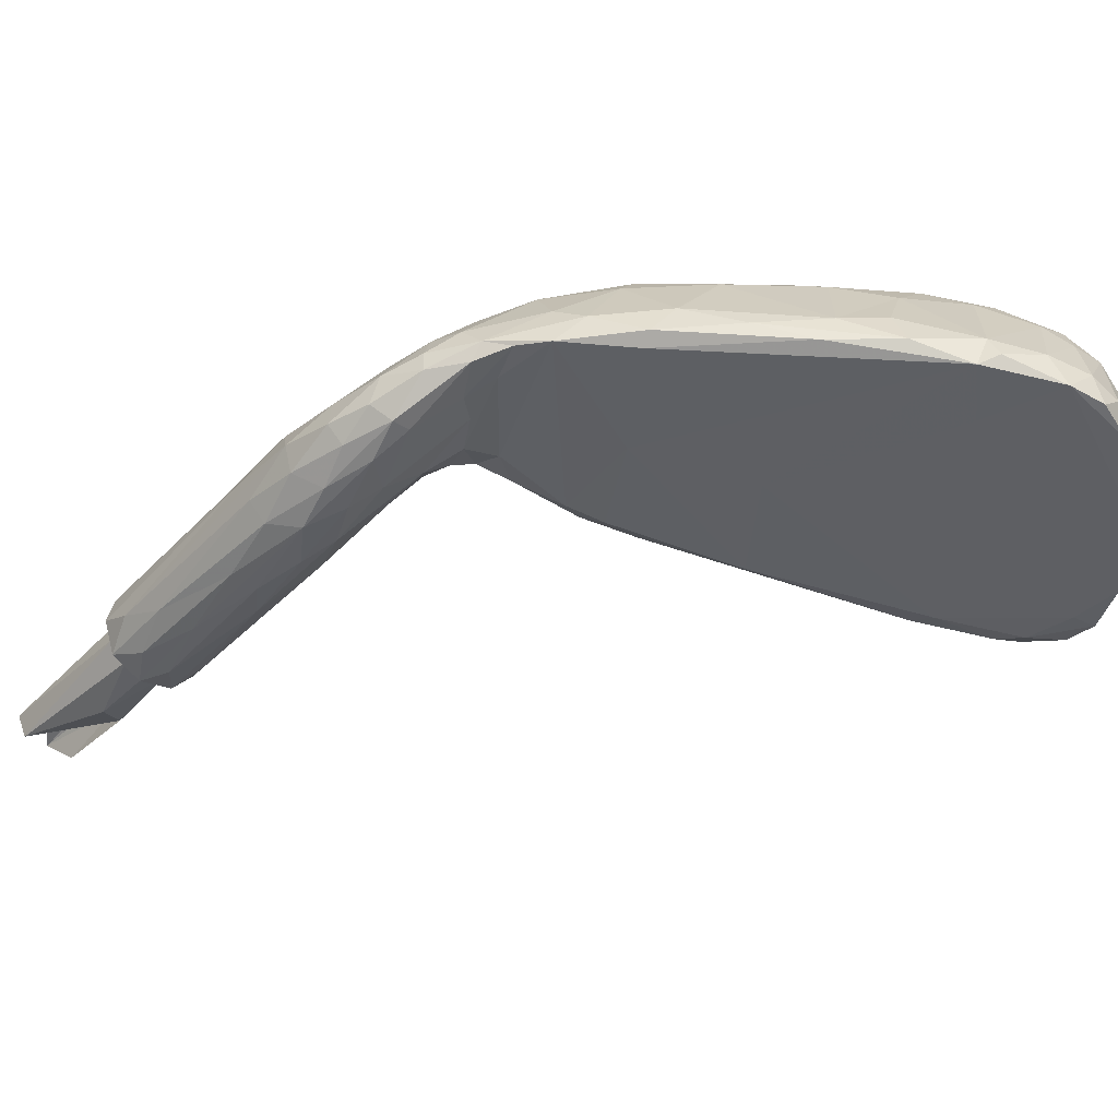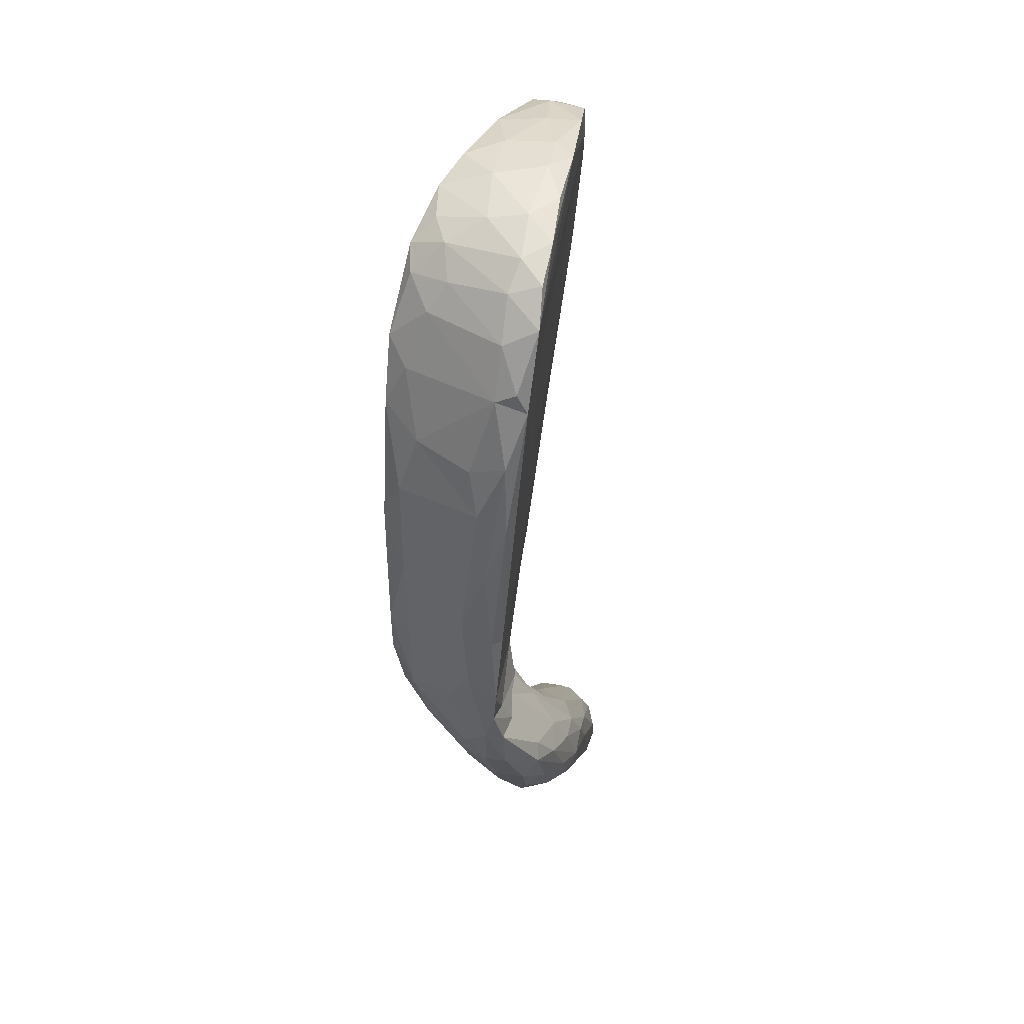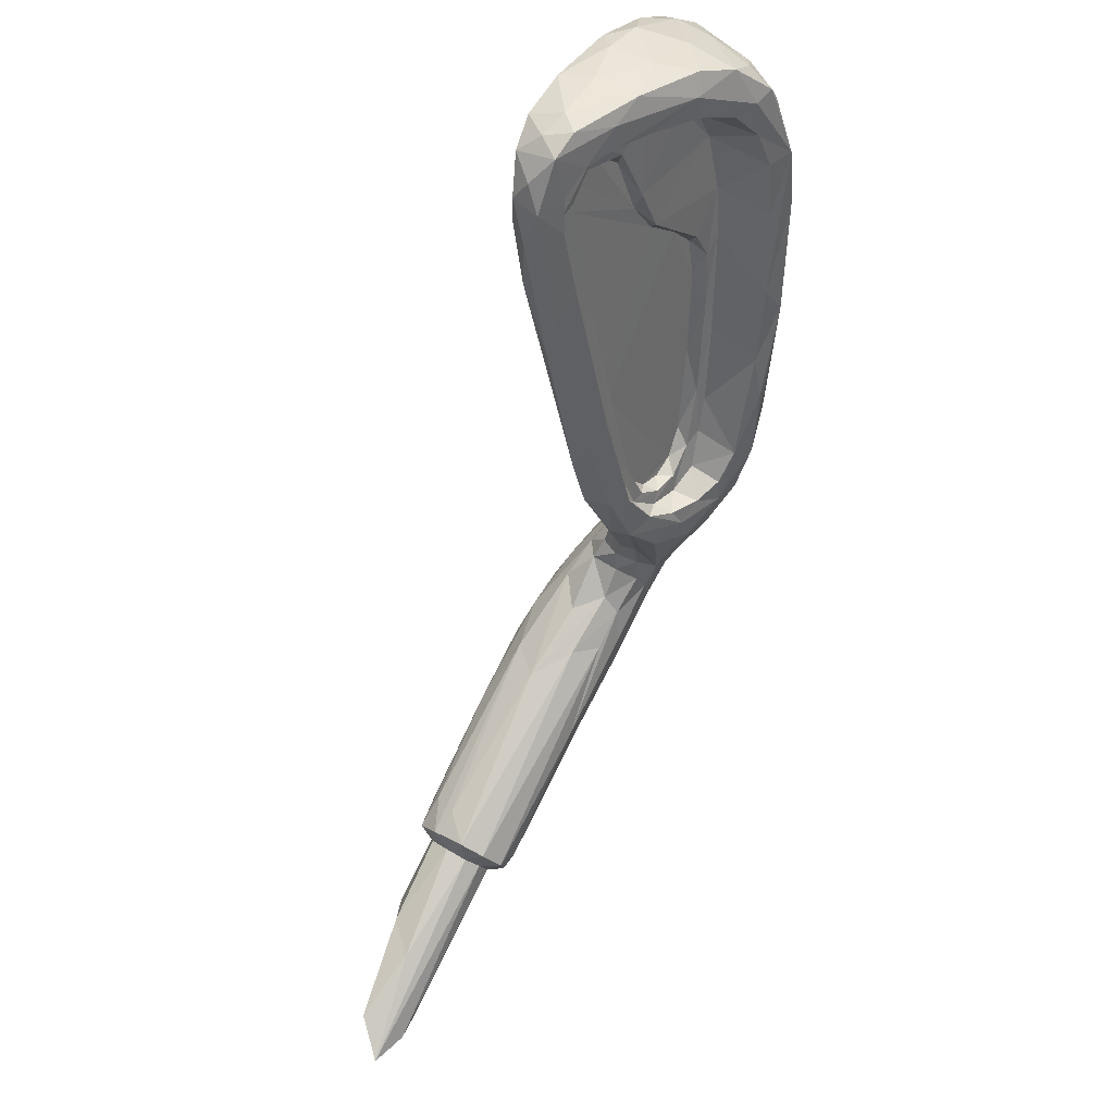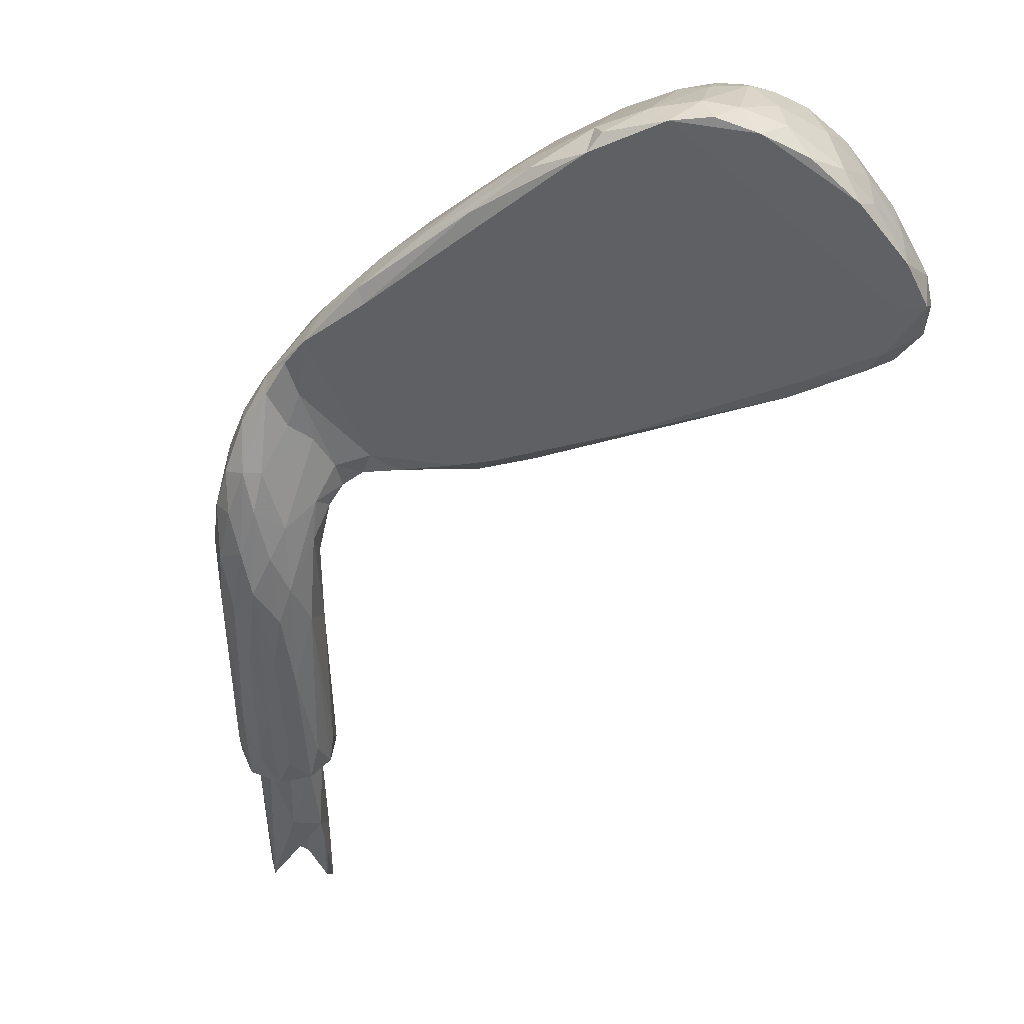
<metadata>
{"format":"obj","ext":"obj","renderer":"f3d","projection":"perspective","resolution":1024,"background":"white","views":[{"elev":-41.4,"azim":80.2,"up":"+Z"},{"elev":26.7,"azim":97.8,"up":"+Y"},{"elev":51.2,"azim":-58.1,"up":"+Y"},{"elev":-50.0,"azim":119.7,"up":"+Z"}]}
</metadata>
<code>
v -0.3732 -0.5825 0.006986
v -0.4142 -0.5708 0.01571
v -0.3678 -0.5904 -0.05478
v -0.3723 -0.6017 -0.02116
v -0.4624 -0.569 0.005574
v -0.3457 -0.49 -0.02011
v -0.3117 -0.4782 -0.05819
v -0.4294 -0.5352 -0.03402
v -0.1915 -0.4627 0.008623
v -0.2748 -0.4975 -0.07613
v -0.2087 -0.4299 -0.06608
v -0.1774 -0.4857 -0.009143
v -0.1761 -0.4925 -0.04175
v -0.2039 -0.4389 0.004819
v -0.1564 -0.4965 -0.003232
v -0.1846 -0.4762 -0.0697
v -0.1532 -0.504 -0.03778
v -0.1635 -0.4912 -0.07797
v -0.2134 -0.4243 -0.01084
v -0.1421 -0.4699 0.0191
v -0.1909 -0.4345 0.0304
v -0.1969 -0.4515 -0.07672
v -0.2158 -0.4173 -0.03786
v -0.1167 -0.4818 -0.05709
v -0.173 -0.4729 0.02253
v -0.1582 -0.4483 0.03119
v -0.1815 -0.4573 -0.09774
v -0.2051 -0.4076 0.01212
v -0.2009 -0.4207 -0.08868
v -0.1356 -0.457 -0.09333
v 0.07764 -0.265 0.01771
v -0.2125 -0.393 -0.017
v -0.2113 -0.3985 -0.05957
v -0.1829 -0.3776 -0.04997
v -0.1568 -0.4249 -0.1001
v 0.08904 -0.3707 -0.02394
v -0.1661 -0.3885 -0.08247
v -0.07311 -0.4434 -0.0801
v -0.07287 -0.4028 -0.1012
v -0.03433 -0.3359 -0.09904
v 0.03756 -0.382 0.006979
v 0.009286 -0.3709 0.02435
v -0.01344 -0.3489 0.02874
v 0.04735 -0.2568 -0.005478
v -0.001336 -0.2754 -0.04012
v 0.02044 -0.369 -0.09735
v 0.01085 -0.3386 -0.1045
v 0.1068 -0.3581 -0.06234
v 0.1211 -0.3115 0.02485
v 0.1094 -0.2759 0.02797
v 0.03106 -0.2713 -0.07801
v 0.145 -0.3275 0.001696
v 0.119 -0.2983 -0.1038
v 0.1033 -0.3388 -0.0898
v 0.0631 -0.2952 -0.1039
v 0.1716 -0.3266 -0.03609
v 0.1662 -0.3183 -0.07037
v 0.1211 -0.2132 -0.0001296
v 0.08938 -0.2248 -0.03176
v 0.1263 -0.2082 -0.06114
v 0.0946 -0.2598 -0.09439
v 0.1224 -0.2347 0.0186
v 0.1724 -0.2815 -0.09263
v 0.225 -0.2863 -0.04887
v 0.2214 -0.2686 -0.07379
v 0.2178 -0.2822 -0.01238
v 0.1838 -0.252 0.02976
v 0.248 -0.2287 0.02221
v 0.1493 -0.2537 -0.09519
v 0.1457 -0.1745 -0.0333
v 0.1451 -0.1779 0.001701
v 0.2183 -0.2154 0.03671
v 0.1725 -0.2212 0.03169
v 0.1592 -0.1976 0.02557
v 0.2731 -0.2374 -0.01683
v 0.2141 -0.2354 -0.08412
v 0.1502 -0.1526 -0.002909
v 0.1587 -0.1618 0.02474
v 0.1711 -0.219 -0.08014
v 0.1469 -0.126 0.007656
v 0.1702 -0.1773 -0.05141
v 0.3066 -0.1957 -0.03387
v 0.2634 -0.2467 -0.05054
v 0.2623 -0.2208 -0.0694
v 0.1875 -0.1913 0.03891
v 0.1429 -0.1146 0.03104
v 0.1583 -0.1197 -0.01751
v 0.1588 -0.1478 -0.02496
v 0.2892 -0.1875 0.02733
v 0.2505 -0.2017 -0.06813
v 0.2153 -0.1725 0.05477
v 0.256 -0.1782 0.05267
v 0.1787 -0.09625 -0.0215
v 0.1924 -0.1371 -0.03019
v 0.3048 -0.1966 -0.00796
v 0.1538 -0.09984 0.05428
v 0.1387 -0.07725 -0.01803
v 0.3265 -0.1483 -0.03376
v 0.2071 -0.1244 0.07176
v 0.1108 -0.05642 0.01268
v 0.2413 -0.1371 -0.03248
v 0.3195 -0.1593 0.01601
v 0.2771 -0.1493 -0.03833
v 0.1953 -0.08861 0.07027
v 0.1147 -0.05135 0.03892
v 0.3667 -0.07036 -0.03049
v 0.1197 -0.01316 -0.02795
v 0.2491 -0.1352 0.07776
v 0.3388 -0.14 -0.0139
v 0.2891 -0.1405 0.06656
v 0.183 -0.06265 0.06079
v 0.3485 -0.108 -0.02541
v 0.3028 -0.1173 -0.02868
v 0.1744 -0.0504 0.03786
v 0.1467 -0.04088 0.04842
v 0.1167 0.01225 0.03431
v 0.321 -0.07878 0.07905
v 0.2535 -0.0862 0.0904
v 0.2223 -0.06892 0.07541
v 0.1567 -0.01576 0.02974
v 0.1382 -0.01537 0.02903
v 0.09207 0.007229 -0.01699
v 0.2312 0.03405 -0.038
v 0.3569 -0.06903 0.02462
v 0.2897 -0.09169 0.09578
v 0.2166 -0.0616 0.04306
v 0.08882 0.02335 0.0218
v 0.1071 0.03291 -0.03449
v 0.256 -0.05653 0.08777
v 0.2545 -0.04703 0.04839
v 0.2205 -0.03913 0.03962
v 0.1861 -0.03719 0.03574
v 0.1778 -0.02653 0.01906
v 0.2071 -0.03598 0.02208
v 0.1518 0.004569 0.01397
v 0.1346 0.04726 0.01919
v 0.07973 0.1969 -0.05447
v 0.2379 -0.02822 0.02201
v 0.09606 0.1546 0.01273
v 0.07902 0.07593 -0.02546
v 0.2808 -0.0199 0.09501
v 0.255 -0.01294 0.03867
v 0.1176 0.05236 0.01829
v 0.07095 0.1309 0.003372
v 0.1292 0.1632 -0.007731
v 0.3779 -0.03528 0.001576
v 0.3828 0.02273 -0.04116
v 0.3102 -0.03511 0.1055
v 0.277 -0.00326 0.04263
v 0.2636 0.003684 0.0197
v 0.3994 0.02523 -0.03034
v 0.4015 0.05484 0.004846
v 0.2845 0.06138 0.03264
v 0.09018 0.3118 -0.01952
v 0.2931 0.0414 0.04078
v 0.2967 0.1107 0.008911
v 0.04934 0.2922 -0.04479
v 0.3549 0.00535 0.07541
v 0.3402 0.02193 0.1014
v 0.2167 0.1847 -0.05561
v 0.3208 0.1173 0.09373
v 0.3254 0.05426 0.1032
v 0.3173 0.1434 0.03114
v 0.1059 0.3278 -0.02035
v 0.3778 0.1085 0.07661
v 0.3666 0.1753 0.1002
v 0.4233 0.1249 -0.0267
v 0.04159 0.364 -0.02511
v 0.4544 0.3506 -0.07967
v 0.06921 0.3881 -0.01662
v 0.315 0.1897 0.02178
v 0.1065 0.4676 -0.04916
v 0.3934 0.2216 0.07683
v 0.3764 0.3732 -0.0806
v 0.3412 0.2191 0.09062
v 0.438 0.2126 -0.01977
v 0.3204 0.2202 -0.002283
v 0.4367 0.1939 -0.05306
v 0.3428 0.2805 0.0178
v 0.0462 0.3945 -0.07372
v 0.3231 0.2592 0.01556
v 0.2191 0.3945 -0.03086
v 0.06741 0.415 -0.0839
v 0.4417 0.2699 -0.01222
v 0.3195 0.273 -0.009202
v 0.2466 0.3475 -0.02341
v 0.4524 0.4474 -0.09148
v 0.1147 0.5612 -0.1021
v 0.4136 0.2919 0.05119
v 0.3527 0.3335 0.0813
v 0.4547 0.2813 -0.05474
v 0.3889 0.3277 0.09058
v 0.291 0.3074 -0.01523
v 0.06222 0.4805 -0.0296
v 0.07792 0.4833 -0.04328
v 0.3047 0.3001 0.009115
v 0.2332 0.3685 -0.008343
v 0.2149 0.4255 -0.01806
v 0.1006 0.4891 -0.0419
v 0.3492 0.3461 0.00992
v 0.2001 0.4726 -0.04349
v 0.1221 0.4978 -0.05188
v 0.458 0.3641 -0.04386
v 0.4062 0.3768 0.06372
v 0.2324 0.5225 -0.02674
v 0.188 0.5004 -0.0311
v 0.1591 0.5132 -0.05078
v 0.03374 0.4711 -0.06462
v 0.03413 0.5203 -0.04605
v 0.3413 0.4267 -0.001893
v 0.1315 0.5146 -0.04244
v 0.09361 0.5288 -0.04735
v 0.06929 0.5251 -0.03284
v 0.1685 0.5955 -0.1041
v 0.4108 0.4466 0.03802
v 0.3871 0.4082 0.08465
v 0.3526 0.4092 0.07477
v 0.3373 0.4615 0.06394
v 0.09907 0.5503 -0.02545
v 0.04105 0.5253 -0.08249
v 0.04639 0.4908 -0.08737
v 0.06444 0.5806 -0.04262
v 0.06405 0.5226 -0.09561
v 0.4624 0.375 -0.06859
v 0.4533 0.4284 -0.05088
v 0.3199 0.4741 -0.007171
v 0.1495 0.5363 -0.03975
v 0.1439 0.5815 -0.0145
v 0.1029 0.5906 -0.1005
v 0.2918 0.4994 -0.01585
v 0.1414 0.5534 -0.01215
v 0.04517 0.5506 -0.06508
v 0.06476 0.5706 -0.09262
v 0.2584 0.5291 0.02838
v 0.1897 0.5448 0.002779
v 0.09628 0.5972 -0.03821
v 0.08067 0.5907 -0.06938
v 0.1821 0.6003 -0.06495
v 0.4362 0.4817 -0.05479
v 0.4097 0.4816 0.01456
v 0.3405 0.5599 -0.09977
v 0.336 0.5077 0.0597
v 0.1146 0.6017 -0.06119
v 0.2664 0.5828 -0.1055
v 0.3858 0.5185 0.02127
v 0.4331 0.4913 -0.09224
v 0.3853 0.4819 0.05953
v 0.3085 0.5014 0.04771
v 0.3651 0.5094 0.0625
v 0.3184 0.5602 0.03803
v 0.1835 0.5976 -0.00942
v 0.2451 0.5926 -0.08288
v 0.3936 0.5266 -0.09846
v 0.2548 0.5596 0.0258
v 0.3566 0.5376 0.03505
v 0.3716 0.5501 -0.06917
v 0.2995 0.582 -0.08143
v 0.246 0.5922 -0.02644
v 0.3722 0.5442 -0.02365
v 0.416 0.5153 -0.06703
v 0.3138 0.5757 -0.02137
v 0.2701 0.5827 0.01734
f 22 27 16
f 251 254 262
f 119 118 129
f 16 13 3
f 22 16 10
f 27 18 16
f 31 28 21
f 73 62 50
f 78 71 74
f 78 77 71
f 85 78 74
f 86 80 78
f 99 96 85
f 96 99 104
f 118 104 99
f 106 112 113
f 126 114 111
f 116 127 105
f 127 140 122
f 142 138 131
f 143 139 116
f 144 140 127
f 144 157 140
f 163 153 155
f 152 165 158
f 163 171 153
f 193 186 145
f 198 182 197
f 194 209 168
f 209 220 208
f 205 227 206
f 206 211 207
f 225 203 224
f 216 242 218
f 225 224 187
f 243 237 236
f 237 229 233
f 239 225 187
f 226 218 248
f 249 242 216
f 250 249 255
f 247 215 240
f 258 252 238
f 230 248 234
f 261 259 256
f 1 9 2
f 7 11 10
f 12 1 4
f 4 13 12
f 18 13 16
f 1 12 9
f 18 17 13
f 12 25 9
f 25 21 9
f 23 6 19
f 25 12 15
f 25 15 20
f 25 26 21
f 20 26 25
f 21 14 9
f 28 19 14
f 10 11 22
f 29 27 22
f 14 21 28
f 29 22 11
f 23 11 7
f 18 24 17
f 32 23 19
f 33 23 32
f 32 34 33
f 19 28 32
f 11 33 29
f 11 23 33
f 27 29 35
f 37 29 33
f 20 42 26
f 20 41 42
f 42 43 26
f 42 49 43
f 37 51 40
f 43 49 50
f 55 47 40
f 55 53 47
f 52 36 56
f 41 36 52
f 38 54 48
f 41 52 49
f 48 57 56
f 51 45 60
f 59 60 45
f 57 48 54
f 54 63 57
f 53 63 54
f 52 56 66
f 64 56 57
f 64 57 65
f 68 67 49
f 63 65 57
f 50 49 67
f 56 64 66
f 50 67 73
f 58 71 70
f 60 59 70
f 62 73 74
f 75 66 64
f 83 75 64
f 74 71 58
f 69 79 76
f 64 65 83
f 74 73 85
f 78 80 77
f 77 70 71
f 83 82 75
f 84 82 83
f 88 70 77
f 70 88 81
f 70 81 60
f 83 65 84
f 84 76 90
f 86 78 85
f 95 75 82
f 75 89 68
f 72 92 91
f 68 92 72
f 87 94 88
f 88 94 81
f 89 75 95
f 80 97 87
f 87 97 93
f 94 87 93
f 82 84 98
f 89 95 102
f 92 108 91
f 93 97 107
f 80 86 100
f 98 109 82
f 96 104 105
f 86 105 100
f 112 109 98
f 103 101 113
f 107 123 106
f 110 92 89
f 99 108 118
f 119 111 104
f 113 93 106
f 102 109 124
f 102 124 117
f 104 118 119
f 111 119 126
f 122 107 97
f 119 130 126
f 132 133 120
f 107 122 128
f 130 119 129
f 133 132 134
f 135 120 133
f 110 117 125
f 131 138 134
f 136 135 145
f 140 128 122
f 140 137 128
f 134 138 133
f 116 121 143
f 121 136 143
f 127 139 144
f 123 147 106
f 129 141 130
f 106 151 146
f 142 130 149
f 106 147 151
f 125 117 148
f 142 149 153
f 152 146 151
f 155 149 141
f 117 124 158
f 148 117 159
f 153 149 155
f 161 163 155
f 162 166 161
f 151 167 152
f 139 168 144
f 144 168 157
f 139 170 168
f 153 171 156
f 164 145 172
f 166 165 173
f 163 179 171
f 163 175 179
f 177 156 171
f 181 171 179
f 169 191 178
f 175 166 192
f 185 177 181
f 185 196 193
f 160 183 188
f 166 173 192
f 196 185 181
f 193 196 186
f 182 186 197
f 190 200 179
f 186 196 197
f 189 204 192
f 200 190 217
f 198 206 201
f 199 172 202
f 191 203 184
f 194 213 209
f 212 219 213
f 169 203 191
f 215 204 203
f 201 206 207
f 202 211 199
f 208 168 209
f 180 208 221
f 190 216 217
f 218 217 216
f 218 210 217
f 227 219 212
f 221 208 220
f 183 180 221
f 183 221 223
f 183 223 188
f 203 225 215
f 216 192 204
f 206 198 205
f 211 202 207
f 209 232 220
f 222 228 236
f 224 169 187
f 218 226 210
f 231 227 235
f 222 232 209
f 233 232 222
f 233 222 237
f 237 222 236
f 225 240 215
f 235 227 205
f 220 232 233
f 242 248 218
f 216 247 249
f 247 245 249
f 235 205 234
f 236 251 243
f 251 238 243
f 229 237 243
f 244 214 252
f 238 252 214
f 242 249 250
f 248 230 226
f 251 236 228
f 187 246 239
f 240 245 247
f 257 241 244
f 258 261 257
f 242 250 254
f 249 245 255
f 239 260 245
f 187 253 246
f 253 256 260
f 259 245 260
f 246 253 260
f 256 253 241
f 256 241 257
f 256 257 261
f 251 262 258
f 250 262 254
f 261 262 250
f 258 262 261
f 231 219 227
f 166 159 165
f 58 62 74
f 246 260 239
f 100 127 122
f 117 158 159
f 177 171 181
f 148 118 125
f 23 7 6
f 175 163 161
f 105 127 100
f 134 132 131
f 250 255 259
f 108 125 118
f 261 250 259
f 233 223 220
f 169 224 203
f 49 42 41
f 58 70 59
f 154 195 170
f 194 170 195
f 32 28 44
f 256 259 260
f 139 127 116
f 89 92 68
f 142 150 138
f 179 175 190
f 68 66 75
f 141 161 155
f 106 93 107
f 247 216 215
f 27 30 18
f 259 255 245
f 142 153 150
f 156 150 153
f 211 206 227
f 158 165 159
f 34 45 51
f 199 164 172
f 244 252 257
f 258 257 252
f 216 204 215
f 251 258 238
f 44 28 31
f 148 162 141
f 161 141 162
f 111 114 115
f 89 102 110
f 117 110 102
f 160 137 183
f 231 228 219
f 7 10 3
f 36 41 15
f 103 98 90
f 49 52 68
f 66 68 52
f 116 105 115
f 229 243 214
f 238 214 243
f 91 108 99
f 182 198 201
f 228 222 219
f 98 84 90
f 121 120 136
f 135 136 120
f 194 195 213
f 212 213 195
f 79 101 90
f 103 90 101
f 130 141 149
f 217 210 200
f 5 6 8
f 7 8 6
f 116 115 121
f 114 121 115
f 205 230 234
f 197 210 198
f 226 230 210
f 173 176 189
f 184 189 176
f 136 145 164
f 67 68 72
f 170 194 168
f 189 192 173
f 180 183 137
f 223 221 220
f 173 165 176
f 105 104 115
f 111 115 104
f 82 109 95
f 102 95 109
f 69 61 79
f 225 239 240
f 245 240 239
f 123 107 128
f 205 198 230
f 210 230 198
f 161 166 175
f 254 251 228
f 234 254 235
f 38 46 54
f 53 54 46
f 156 145 150
f 24 18 38
f 30 38 18
f 196 200 197
f 210 197 200
f 76 79 90
f 248 242 234
f 254 234 242
f 209 213 222
f 219 222 213
f 184 203 189
f 204 189 203
f 180 157 208
f 168 208 157
f 79 81 101
f 94 101 81
f 147 123 169
f 160 169 123
f 211 227 199
f 145 156 193
f 112 106 109
f 51 61 40
f 55 40 61
f 179 200 181
f 196 181 200
f 5 2 14
f 9 14 2
f 46 39 53
f 47 53 39
f 156 177 193
f 185 193 177
f 72 85 67
f 73 67 85
f 34 32 45
f 44 45 32
f 93 113 94
f 101 94 113
f 228 231 254
f 235 254 231
f 97 80 122
f 100 122 80
f 30 27 39
f 35 39 27
f 167 176 152
f 165 152 176
f 188 223 229
f 233 229 223
f 6 5 19
f 14 19 5
f 10 16 3
f 184 176 191
f 65 63 84
f 76 84 63
f 106 146 109
f 124 109 146
f 53 55 69
f 61 69 55
f 35 29 40
f 37 40 29
f 176 167 191
f 178 191 167
f 145 186 172
f 182 172 186
f 174 187 169
f 160 188 174
f 187 174 188
f 199 227 195
f 212 195 227
f 38 30 46
f 39 46 30
f 130 142 126
f 131 126 142
f 129 118 141
f 148 141 118
f 60 81 61
f 79 61 81
f 128 137 123
f 160 123 137
f 48 56 24
f 136 164 143
f 154 143 164
f 187 244 253
f 241 253 244
f 24 56 36
f 160 174 169
f 31 62 44
f 58 44 62
f 98 103 112
f 113 112 103
f 190 175 216
f 192 216 175
f 178 147 169
f 15 17 36
f 24 36 17
f 4 3 13
f 147 178 151
f 167 151 178
f 108 92 125
f 110 125 92
f 61 51 60
f 201 207 182
f 124 146 158
f 152 158 146
f 126 131 114
f 132 114 131
f 172 182 202
f 207 202 182
f 26 43 21
f 31 21 43
f 133 138 135
f 39 35 47
f 40 47 35
f 135 138 145
f 150 145 138
f 38 48 24
f 139 143 170
f 154 170 143
f 34 51 33
f 37 33 51
f 159 166 148
f 162 148 166
f 137 140 180
f 157 180 140
f 20 15 41
f 86 85 105
f 96 105 85
f 63 53 76
f 69 76 53
f 154 164 195
f 199 195 164
f 85 72 99
f 91 99 72
f 44 58 45
f 59 45 58
f 80 87 77
f 88 77 87
f 12 13 15
f 17 15 13
f 114 132 121
f 120 121 132
f 187 188 244
f 214 244 188
f 31 43 62
f 50 62 43
f 188 229 214

</code>
